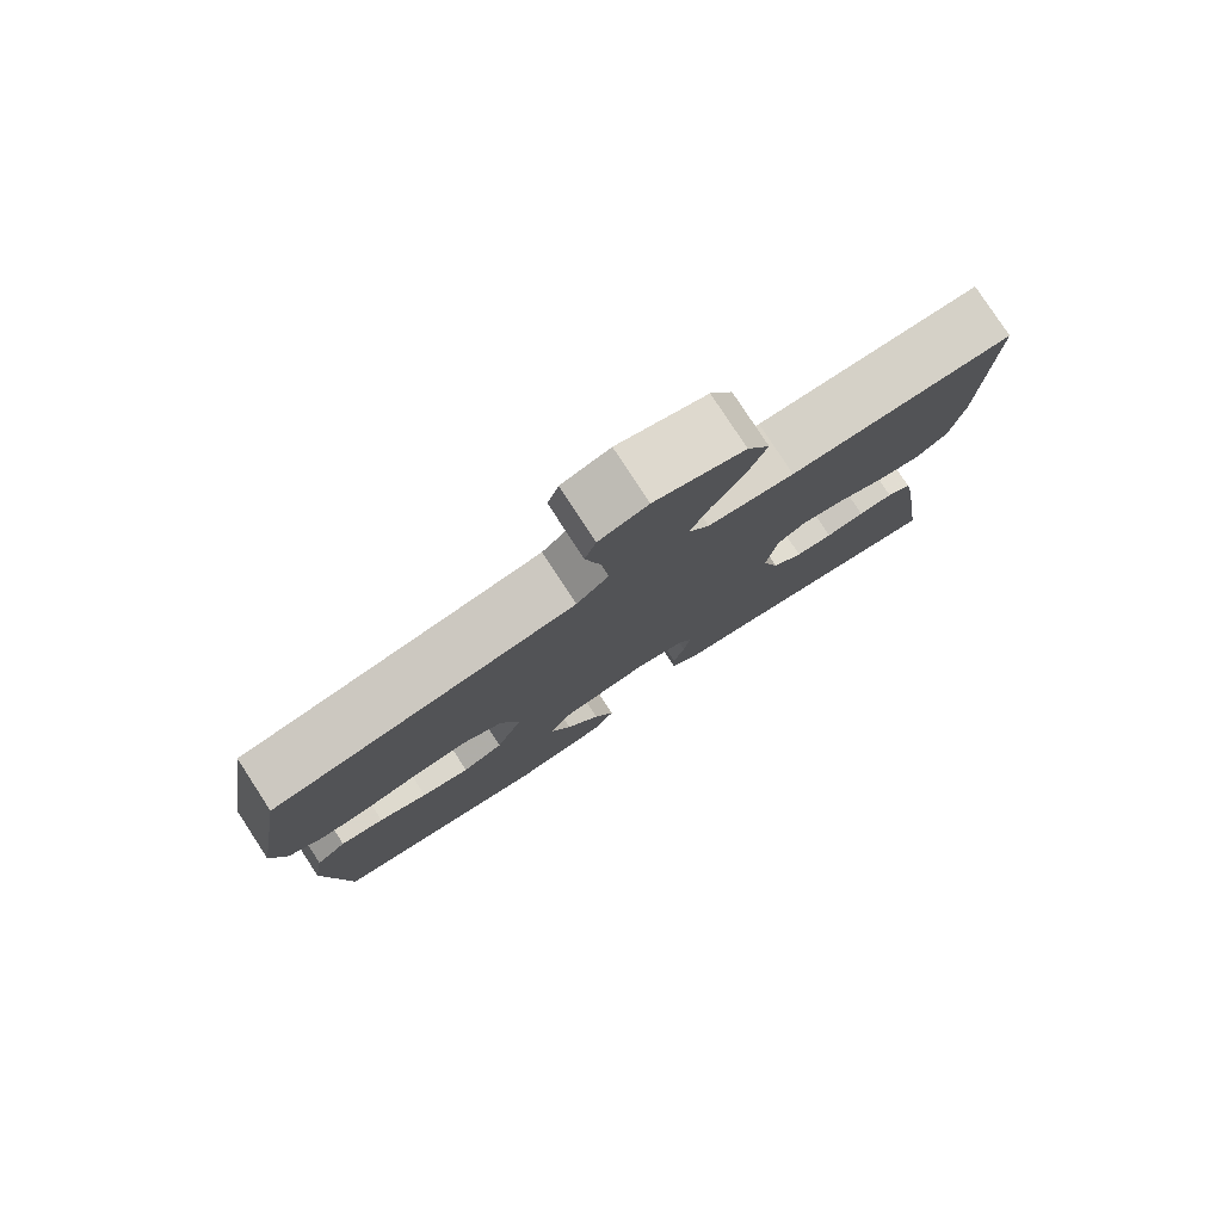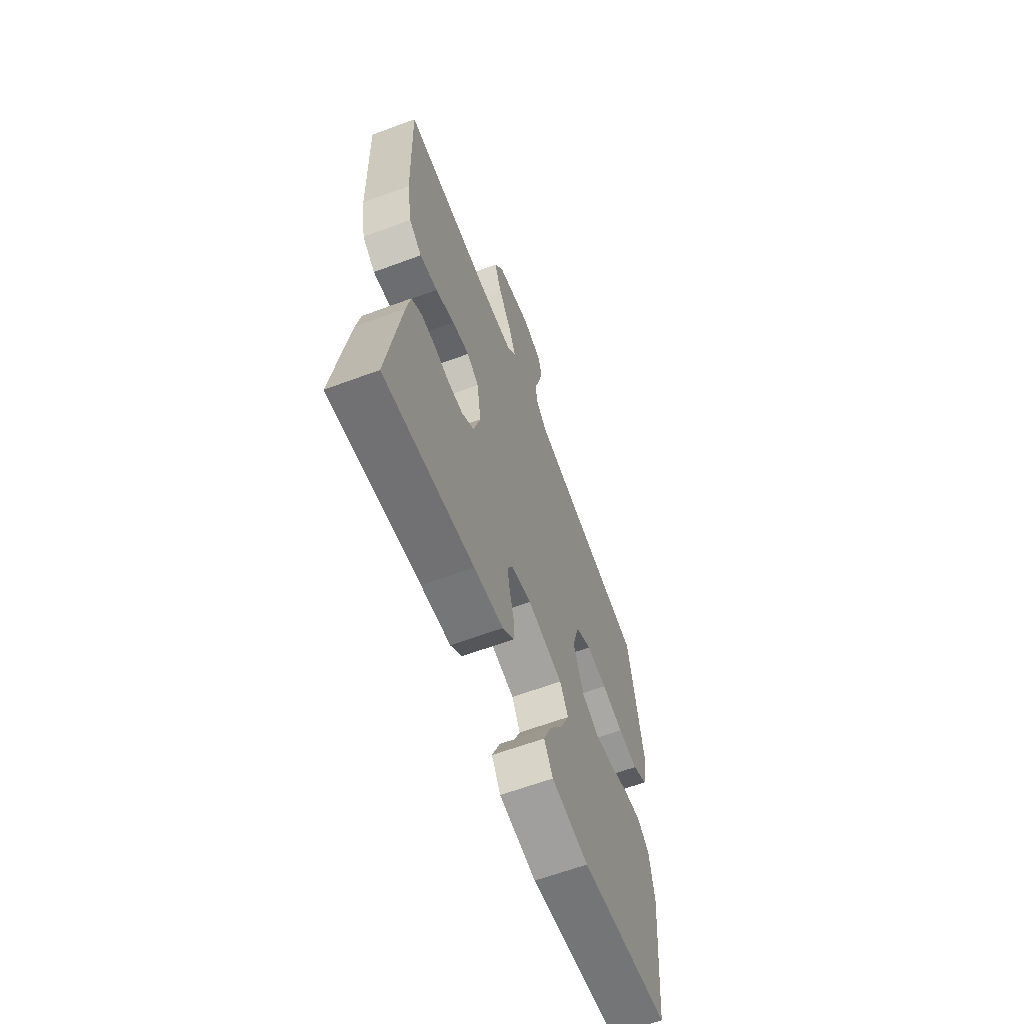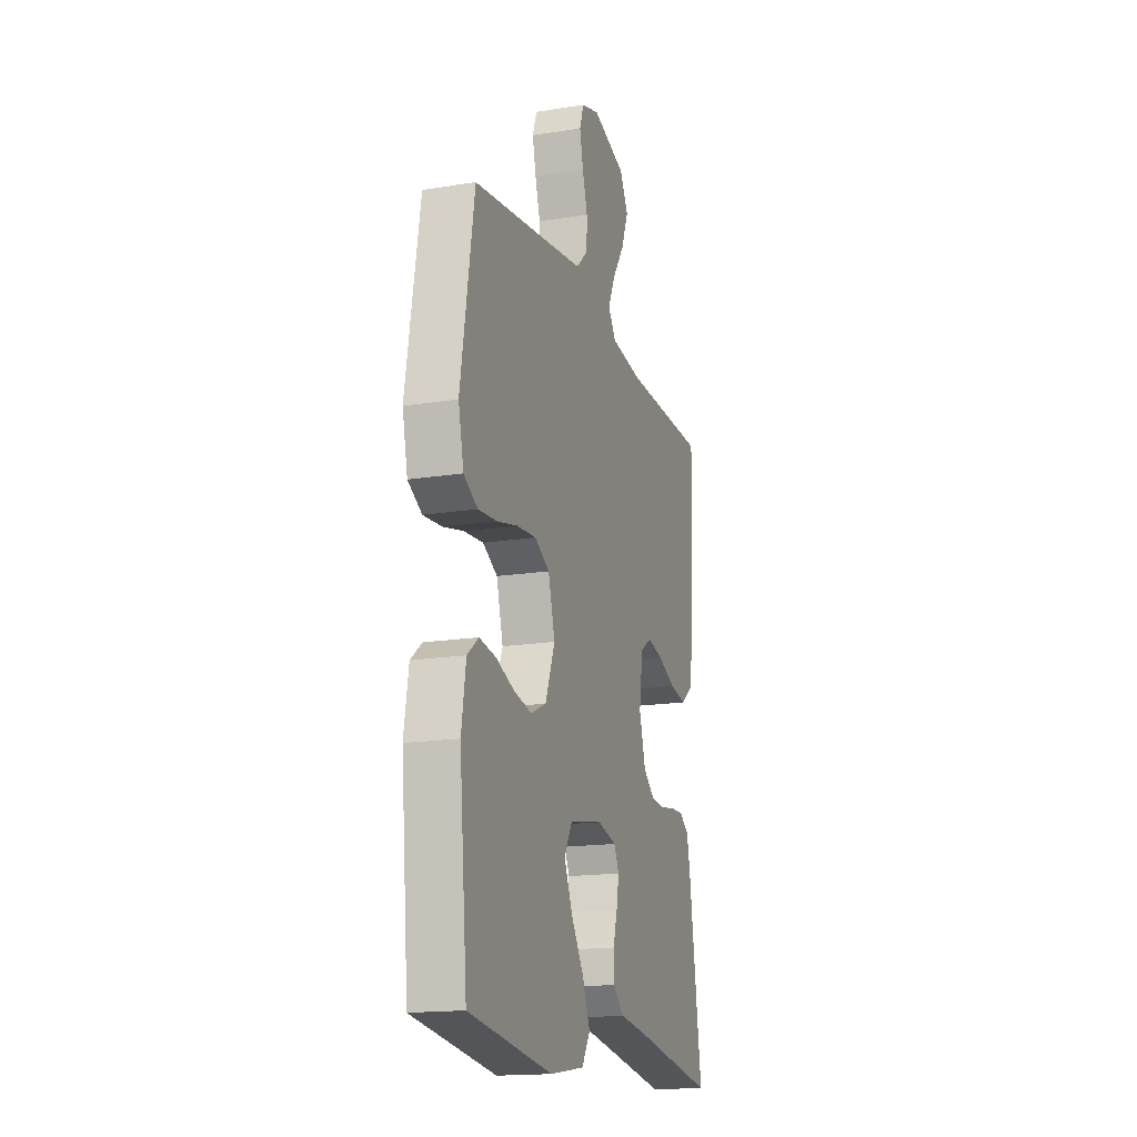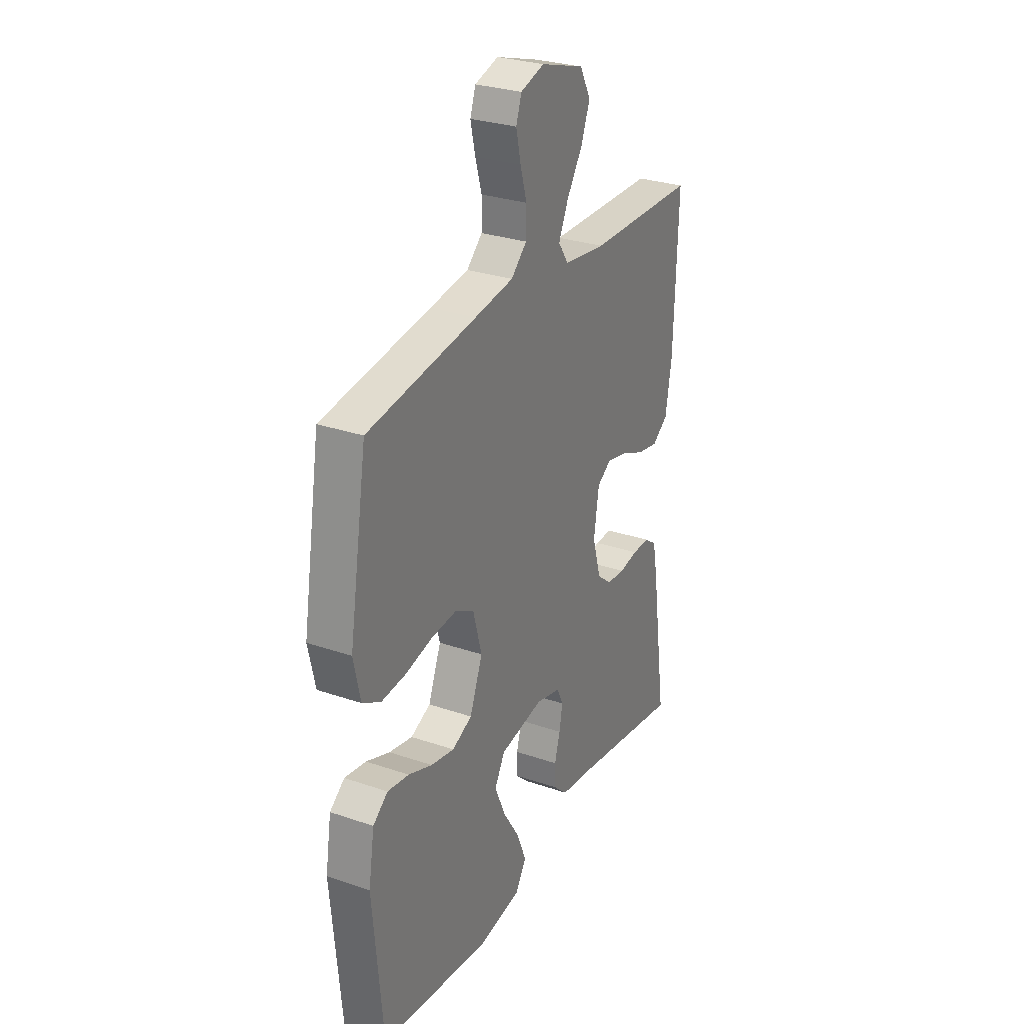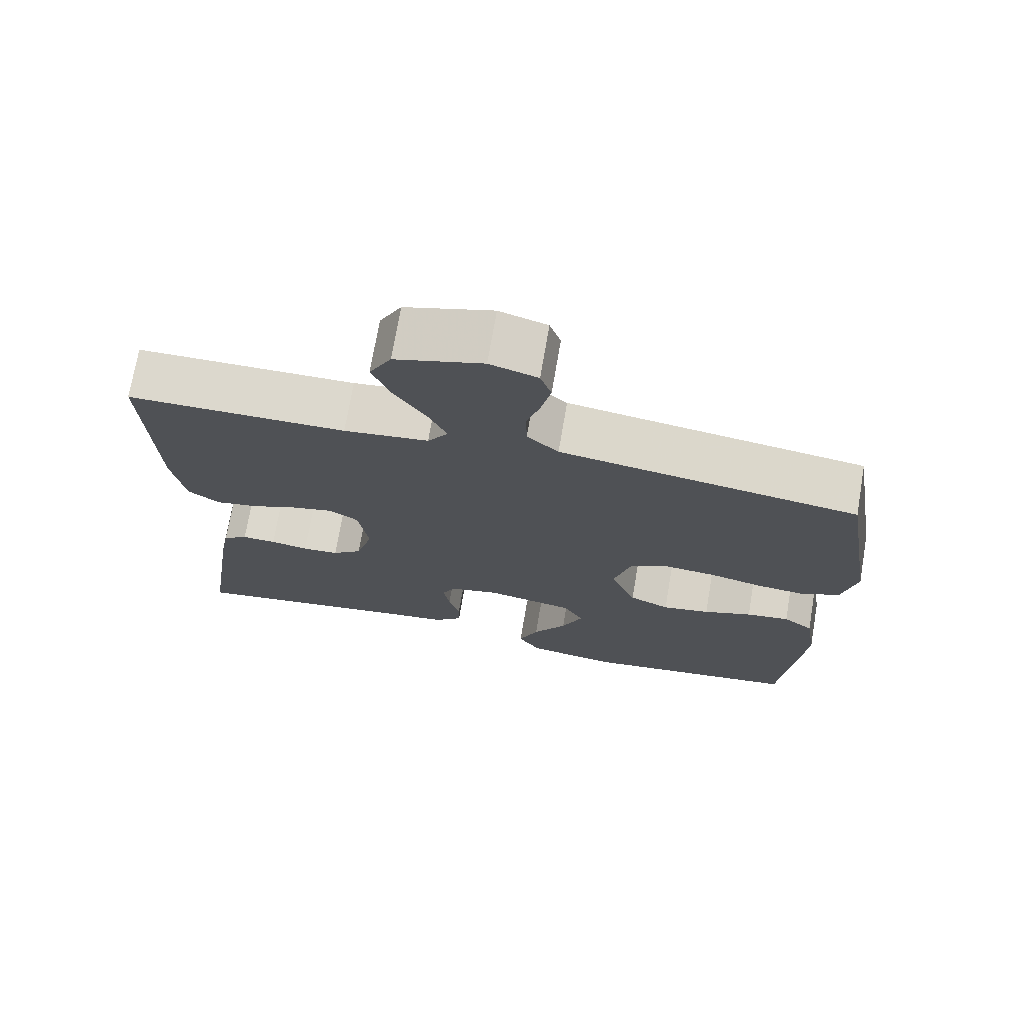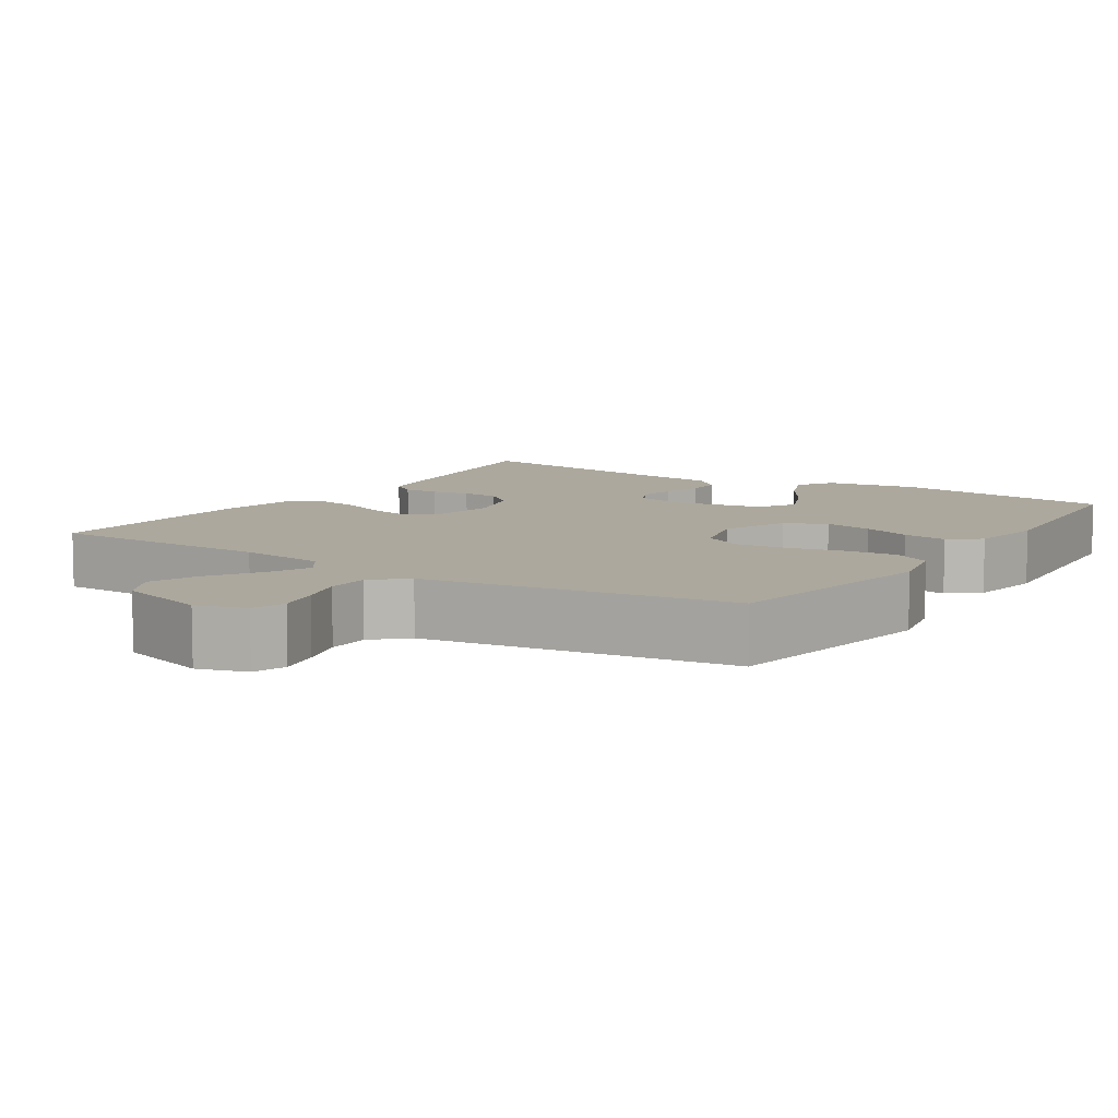
<metadata>
{"format":"obj","ext":"obj","renderer":"f3d","projection":"perspective","resolution":1024,"background":"white","views":[{"elev":79.7,"azim":146.8,"up":"+Z"},{"elev":-63.6,"azim":-69.5,"up":"+Z"},{"elev":-16.9,"azim":107.9,"up":"+Z"},{"elev":28.8,"azim":117.2,"up":"+Z"},{"elev":72.5,"azim":9.7,"up":"+Z"},{"elev":8.6,"azim":33.1,"up":"+Y"}]}
</metadata>
<code>
v -0.5 0.07 0.5
v -0.2 0.07 0.504
v -0.084 0.07 0.519
v -0.056 0.07 0.56
v -0.082 0.07 0.617
v -0.125 0.07 0.683
v -0.15 0.07 0.747
v -0.12 0.07 0.803
v 0 0.07 0.84
v 0.065 0.07 0.82
v 0.08 0.07 0.776
v 0.067 0.07 0.718
v 0.049 0.07 0.657
v 0.05 0.07 0.6
v 0.093 0.07 0.56
v 0.2 0.07 0.544
v 0.5 0.07 0.5
v 0.549 0.07 0.2
v 0.53 0.07 0.115
v 0.48 0.07 0.087
v 0.412 0.07 0.093
v 0.338 0.07 0.11
v 0.268 0.07 0.116
v 0.215 0.07 0.087
v 0.191 0.07 0
v 0.226 0.07 -0.089
v 0.281 0.07 -0.114
v 0.346 0.07 -0.101
v 0.412 0.07 -0.076
v 0.471 0.07 -0.067
v 0.512 0.07 -0.099
v 0.528 0.07 -0.2
v 0.5 0.07 -0.5
v 0.2 0.07 -0.542
v 0.076 0.07 -0.523
v 0.046 0.07 -0.475
v 0.073 0.07 -0.409
v 0.119 0.07 -0.337
v 0.148 0.07 -0.269
v 0.12 0.07 -0.219
v 0 0.07 -0.197
v -0.068 0.07 -0.214
v -0.086 0.07 -0.251
v -0.077 0.07 -0.301
v -0.062 0.07 -0.354
v -0.063 0.07 -0.403
v -0.102 0.07 -0.439
v -0.2 0.07 -0.452
v -0.5 0.07 -0.5
v -0.456 0.07 -0.2
v -0.443 0.07 -0.132
v -0.409 0.07 -0.108
v -0.362 0.07 -0.109
v -0.31 0.07 -0.118
v -0.26 0.07 -0.114
v -0.219 0.07 -0.081
v -0.196 0.07 0
v -0.21 0.07 0.092
v -0.25 0.07 0.118
v -0.308 0.07 0.104
v -0.371 0.07 0.077
v -0.43 0.07 0.066
v -0.473 0.07 0.098
v -0.49 0.07 0.2
v -0.5 0 0.5
v -0.2 0 0.504
v -0.084 0 0.519
v -0.056 0 0.56
v -0.082 0 0.617
v -0.125 0 0.683
v -0.15 0 0.747
v -0.12 0 0.803
v 0 0 0.84
v 0.065 0 0.82
v 0.08 0 0.776
v 0.067 0 0.718
v 0.049 0 0.657
v 0.05 0 0.6
v 0.093 0 0.56
v 0.2 0 0.544
v 0.5 0 0.5
v 0.549 0 0.2
v 0.53 0 0.115
v 0.48 0 0.087
v 0.412 0 0.093
v 0.338 0 0.11
v 0.268 0 0.116
v 0.215 0 0.087
v 0.191 0 0
v 0.226 0 -0.089
v 0.281 0 -0.114
v 0.346 0 -0.101
v 0.412 0 -0.076
v 0.471 0 -0.067
v 0.512 0 -0.099
v 0.528 0 -0.2
v 0.5 0 -0.5
v 0.2 0 -0.542
v 0.076 0 -0.523
v 0.046 0 -0.475
v 0.073 0 -0.409
v 0.119 0 -0.337
v 0.148 0 -0.269
v 0.12 0 -0.219
v 0 0 -0.197
v -0.068 0 -0.214
v -0.086 0 -0.251
v -0.077 0 -0.301
v -0.062 0 -0.354
v -0.063 0 -0.403
v -0.102 0 -0.439
v -0.2 0 -0.452
v -0.5 0 -0.5
v -0.456 0 -0.2
v -0.443 0 -0.132
v -0.409 0 -0.108
v -0.362 0 -0.109
v -0.31 0 -0.118
v -0.26 0 -0.114
v -0.219 0 -0.081
v -0.196 0 0
v -0.21 0 0.092
v -0.25 0 0.118
v -0.308 0 0.104
v -0.371 0 0.077
v -0.43 0 0.066
v -0.473 0 0.098
v -0.49 0 0.2
f 63 64 1 2
f 60 61 62 63
f 59 60 63 2
f 58 59 2 3
f 57 58 3 4
f 51 52 53 54
f 51 54 55
f 48 49 50 51
f 48 51 55
f 47 48 55 56
f 44 45 46 47
f 43 44 47 56
f 35 36 37 38
f 35 38 39
f 34 35 39
f 33 34 39
f 32 33 39 40
f 28 29 30 31
f 27 28 31 32
f 19 20 21 22
f 19 22 23
f 16 17 18 19
f 15 16 19 23
f 14 15 23 24
f 10 11 12 13
f 8 9 10 13
f 8 13 14
f 5 6 7 8
f 4 5 8 14
f 57 4 14 24
f 42 43 56 57
f 41 42 57 24
f 27 32 40 41
f 26 27 41
f 25 26 41
f 24 25 41
f 66 65 128 127
f 127 126 125 124
f 66 127 124 123
f 67 66 123 122
f 68 67 122 121
f 118 117 116 115
f 119 118 115
f 115 114 113 112
f 119 115 112
f 120 119 112 111
f 111 110 109 108
f 120 111 108 107
f 102 101 100 99
f 103 102 99
f 103 99 98
f 103 98 97
f 104 103 97 96
f 95 94 93 92
f 96 95 92 91
f 86 85 84 83
f 87 86 83
f 83 82 81 80
f 87 83 80 79
f 88 87 79 78
f 77 76 75 74
f 77 74 73 72
f 78 77 72
f 72 71 70 69
f 78 72 69 68
f 88 78 68 121
f 121 120 107 106
f 88 121 106 105
f 105 104 96 91
f 105 91 90
f 105 90 89
f 105 89 88
f 1 65 66 2
f 2 66 67 3
f 3 67 68 4
f 4 68 69 5
f 5 69 70 6
f 6 70 71 7
f 7 71 72 8
f 8 72 73 9
f 9 73 74 10
f 10 74 75 11
f 11 75 76 12
f 12 76 77 13
f 13 77 78 14
f 14 78 79 15
f 15 79 80 16
f 16 80 81 17
f 17 81 82 18
f 18 82 83 19
f 19 83 84 20
f 20 84 85 21
f 21 85 86 22
f 22 86 87 23
f 23 87 88 24
f 24 88 89 25
f 25 89 90 26
f 26 90 91 27
f 27 91 92 28
f 28 92 93 29
f 29 93 94 30
f 30 94 95 31
f 31 95 96 32
f 32 96 97 33
f 33 97 98 34
f 34 98 99 35
f 35 99 100 36
f 36 100 101 37
f 37 101 102 38
f 38 102 103 39
f 39 103 104 40
f 40 104 105 41
f 41 105 106 42
f 42 106 107 43
f 43 107 108 44
f 44 108 109 45
f 45 109 110 46
f 46 110 111 47
f 47 111 112 48
f 48 112 113 49
f 49 113 114 50
f 50 114 115 51
f 51 115 116 52
f 52 116 117 53
f 53 117 118 54
f 54 118 119 55
f 55 119 120 56
f 56 120 121 57
f 57 121 122 58
f 58 122 123 59
f 59 123 124 60
f 60 124 125 61
f 61 125 126 62
f 62 126 127 63
f 63 127 128 64
f 64 128 65 1

</code>
